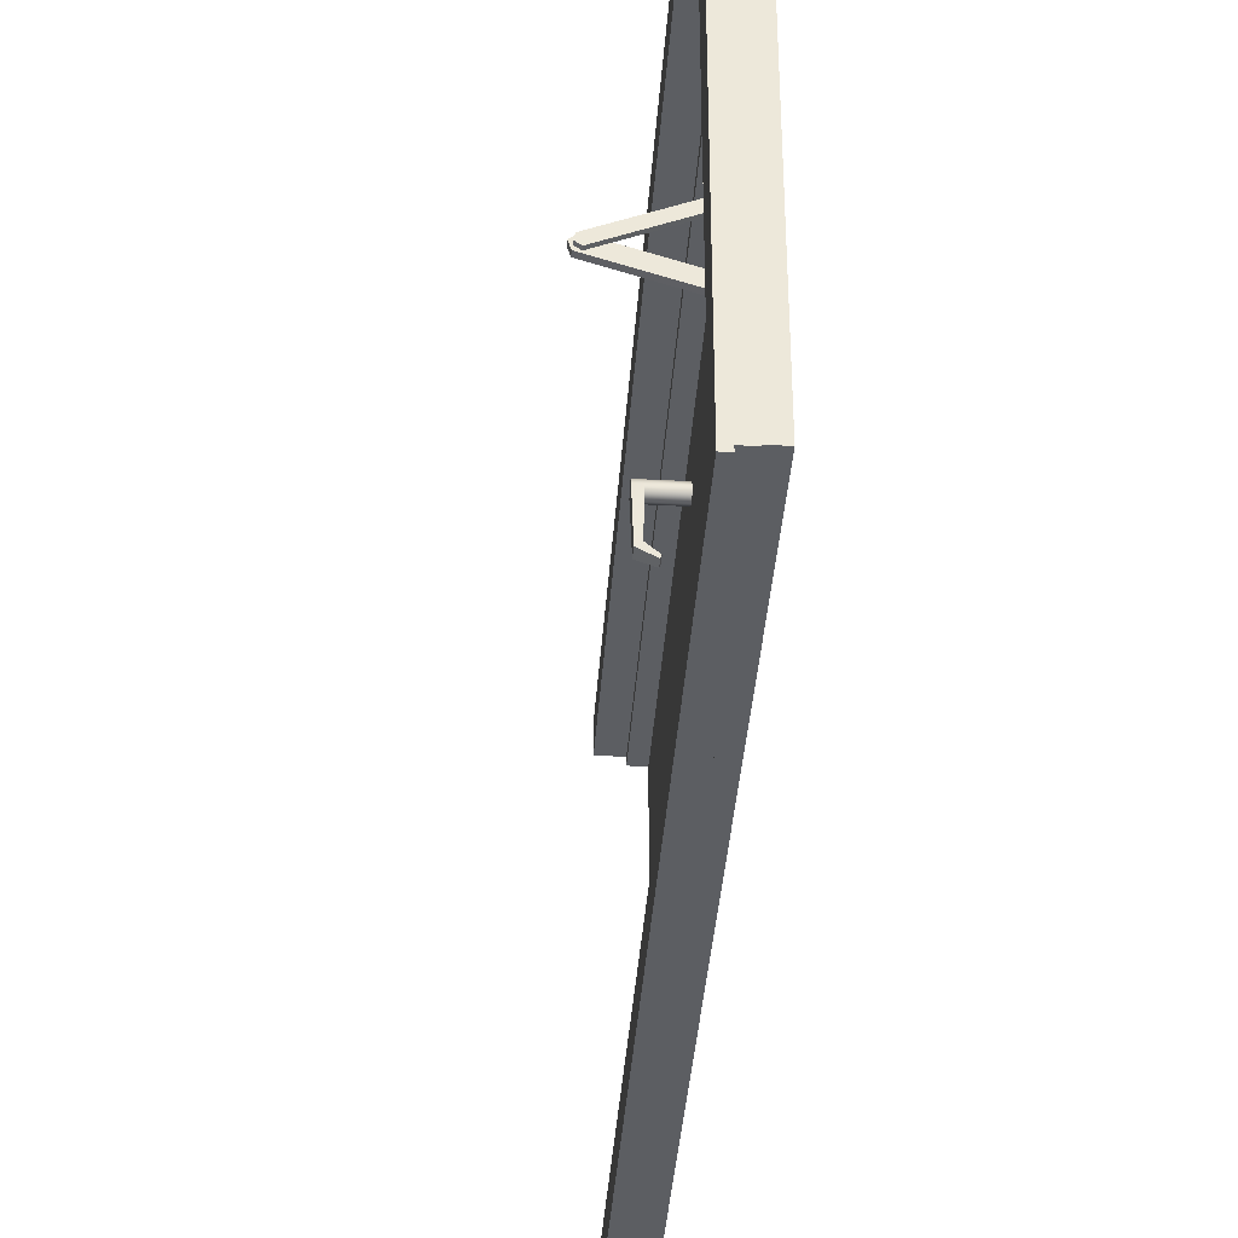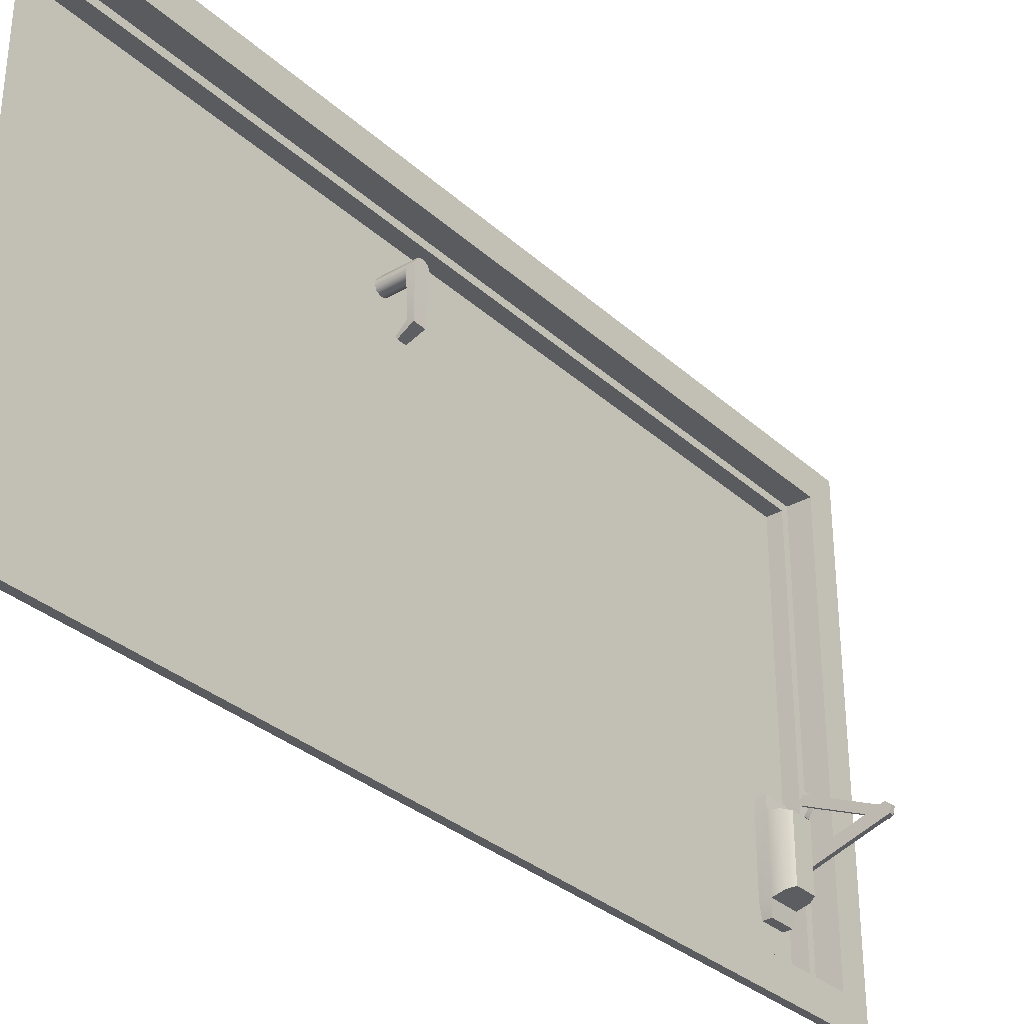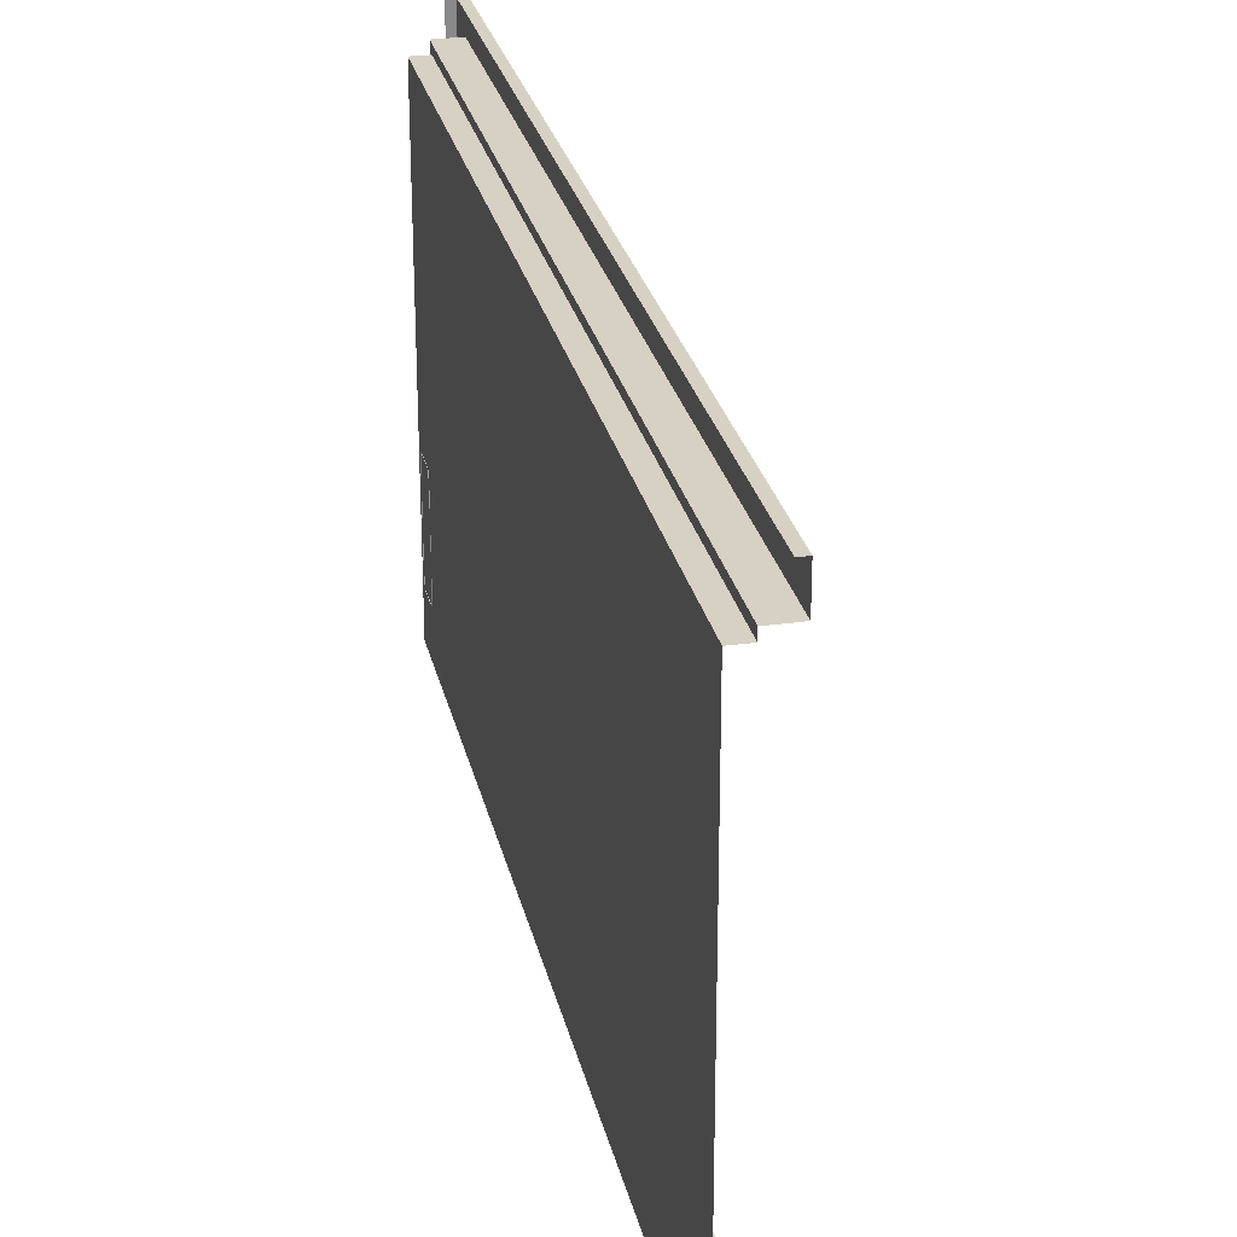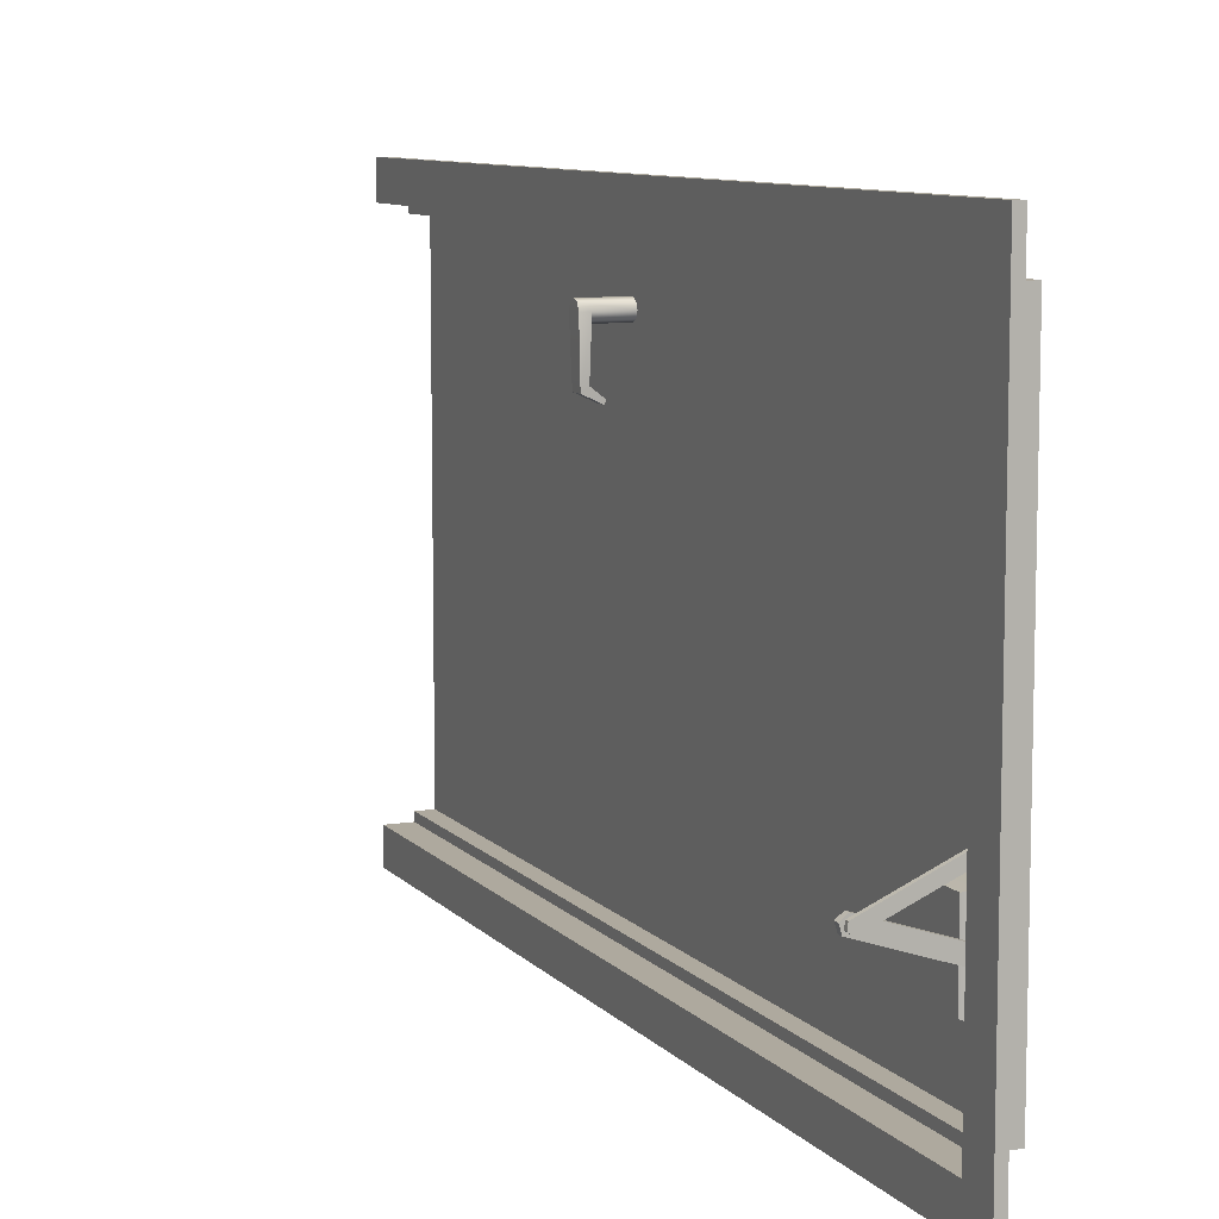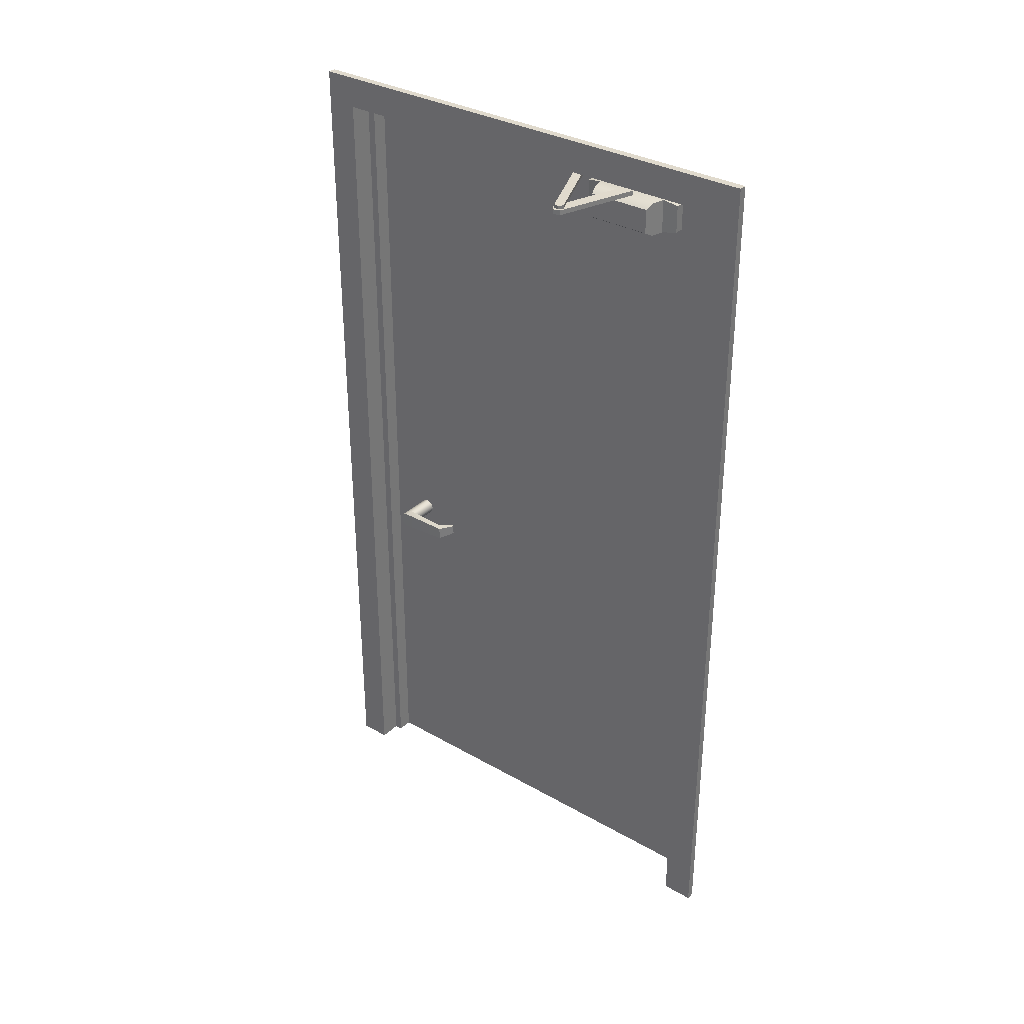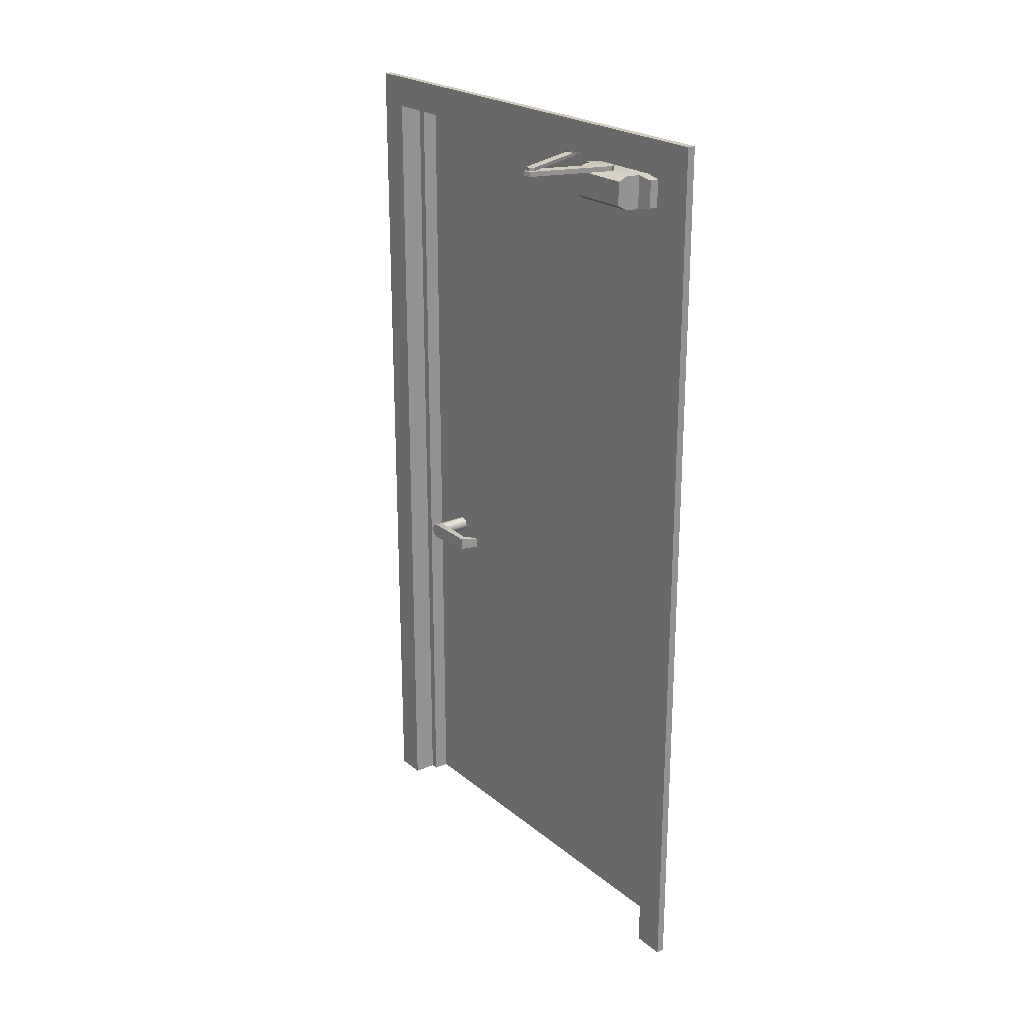
<metadata>
{"format":"obj","ext":"obj","renderer":"f3d","projection":"perspective","resolution":1024,"background":"white","views":[{"elev":-38.0,"azim":176.1,"up":"+Z"},{"elev":-32.3,"azim":39.0,"up":"+Z"},{"elev":27.1,"azim":-12.4,"up":"+Z"},{"elev":9.0,"azim":157.0,"up":"+Z"},{"elev":33.0,"azim":128.2,"up":"+Y"},{"elev":23.0,"azim":143.5,"up":"+Y"}]}
</metadata>
<code>
o model.obj
v -1.011 26.52 -4.828
v -1.011 25.47 -4.828
v -1.011 25.47 -2.472
v -1.011 26.52 -2.472
v 0.2165 11.05 5.338
v 0.2165 11.05 5.338
v 0.2165 11.55 5.338
v 0.2165 11.55 5.338
v 0.2165 11.48 5.516
v 0.2165 11.3 5.589
v 0.2165 11.12 5.516
v -0.05805 11.05 5.338
v -0.05805 11.12 5.16
v -0.05805 11.3 5.086
v -0.05805 11.48 5.16
v -0.05805 11.55 5.338
v -0.02372 11.1 3.915
v -0.02372 11.1 3.915
v -0.02372 11.1 3.915
v 0.163 11.1 3.773
v 0.163 11.1 3.773
v -0.02372 11.5 3.915
v -0.02372 11.5 3.915
v -0.02372 11.5 3.915
v 0.163 11.5 3.773
v 0.163 11.5 3.773
v -0.3559 11.15 3.535
v -0.3559 11.15 3.535
v -0.3559 11.15 3.535
v -0.3559 11.45 3.535
v -0.3559 11.45 3.535
v -0.3559 11.45 3.535
v -0.3952 11.45 3.635
v -0.3952 11.45 3.635
v -0.3952 11.45 3.635
v -0.3952 11.15 3.635
v -0.3952 11.15 3.635
v -0.3952 11.15 3.635
v -1.011 25.56 -1.998
v -1.011 25.56 -1.998
v -1.011 26.43 -1.998
v -1.011 26.43 -1.998
v -1.011 25.56 -5.302
v -1.011 25.56 -5.302
v -1.011 26.43 -5.302
v -1.011 26.43 -5.302
v 0.01426 25.61 -4.655
v 0.01426 25.61 -4.655
v 0.01426 25.61 -4.655
v 0.01426 26.38 -4.655
v 0.01426 26.38 -4.655
v 0.01426 26.38 -4.655
v 0.01426 25.61 -2.645
v 0.01426 25.61 -2.645
v 0.01426 25.61 -2.645
v 0.01426 26.38 -2.645
v 0.01426 26.38 -2.645
v 0.01426 26.38 -2.645
v -0.7073 25.56 -1.998
v -0.7073 25.56 -1.998
v -0.7073 25.56 -1.998
v -0.7073 26.43 -1.998
v -0.7073 26.43 -1.998
v -0.7073 26.43 -1.998
v -0.7073 26.43 -5.302
v -0.7073 26.43 -5.302
v -0.7073 26.43 -5.302
v -0.7073 25.56 -5.302
v -0.7073 25.56 -5.302
v -0.7073 25.56 -5.302
v -0.6399 25.47 -4.828
v -0.6399 25.47 -4.828
v -0.6399 25.47 -4.828
v -0.6399 26.52 -4.828
v -0.6399 26.52 -4.828
v -0.6399 26.52 -4.828
v -0.6399 25.47 -2.472
v -0.6399 25.47 -2.472
v -0.6399 25.47 -2.472
v -0.6399 26.52 -2.472
v -0.6399 26.52 -2.472
v -0.6399 26.52 -2.472
v -0.2444 25.47 -4.732
v -0.2444 25.47 -4.732
v -0.2444 26.52 -4.732
v -0.2444 26.52 -4.732
v -0.2444 25.47 -2.568
v -0.2444 25.47 -2.568
v -0.2444 26.52 -2.568
v -0.2444 26.52 -2.568
v -0.4784 26.52 -3.522
v -0.4784 26.52 -3.522
v -0.4784 26.52 -3.522
v 2.07 26.52 -2.687
v 2.07 26.52 -2.687
v 2.07 26.52 -2.687
v -0.4784 26.67 -3.523
v -0.4784 26.67 -3.523
v -0.4784 26.67 -3.523
v 2.07 26.67 -2.687
v 2.07 26.67 -2.687
v 2.07 26.67 -2.687
v -0.3599 26.52 -3.884
v -0.3599 26.52 -3.884
v -0.3599 26.52 -3.884
v 2.189 26.52 -3.048
v 2.189 26.52 -3.048
v 2.189 26.52 -3.048
v -0.3599 26.67 -3.884
v -0.3599 26.67 -3.884
v -0.3599 26.67 -3.884
v 2.189 26.67 -3.048
v 2.189 26.67 -3.048
v 2.189 26.67 -3.048
v -0.5437 26.52 -3.744
v -0.5437 26.52 -3.744
v -0.5437 26.52 -3.744
v 2.254 26.52 -2.826
v 2.254 26.52 -2.826
v 2.254 26.52 -2.826
v 2.254 26.67 -2.826
v 2.254 26.67 -2.826
v 2.254 26.67 -2.826
v -0.5437 26.67 -3.744
v -0.5437 26.67 -3.744
v -0.5437 26.67 -3.744
v -0.313 26.68 -1.709
v -0.313 26.68 -1.709
v -0.313 26.68 -1.709
v 2.142 26.68 -2.788
v 2.142 26.68 -2.788
v 2.142 26.68 -2.788
v -0.313 26.78 -1.709
v -0.313 26.78 -1.709
v -0.313 26.78 -1.709
v 2.142 26.78 -2.788
v 2.142 26.78 -2.788
v 2.142 26.78 -2.788
v -0.4286 26.68 -1.972
v -0.4286 26.68 -1.972
v -0.4286 26.68 -1.972
v 2.027 26.68 -3.051
v 2.027 26.68 -3.051
v 2.027 26.68 -3.051
v -0.4286 26.78 -1.972
v -0.4286 26.78 -1.972
v -0.4286 26.78 -1.972
v 2.027 26.78 -3.051
v 2.027 26.78 -3.051
v 2.027 26.78 -3.051
v -0.4507 26.68 -1.805
v -0.4507 26.68 -1.805
v -0.4507 26.68 -1.805
v 2.164 26.68 -2.955
v 2.164 26.68 -2.955
v 2.164 26.68 -2.955
v 2.164 26.78 -2.955
v 2.164 26.78 -2.955
v 2.164 26.78 -2.955
v -0.4507 26.78 -1.804
v -0.4507 26.78 -1.804
v -0.4507 26.78 -1.804
v -0.5 26.77 -1.456
v -0.5 26.77 -1.456
v -0.4043 26.77 -1.456
v -0.4043 26.77 -1.456
v -0.4043 26.77 -1.456
v -0.5 26.98 -1.456
v -0.5 26.98 -1.456
v -0.4043 26.97 -1.456
v -0.4043 26.97 -1.456
v -0.4043 26.97 -1.456
v -0.5 26.77 -2.249
v -0.5 26.77 -2.249
v -0.4043 26.77 -2.249
v -0.4043 26.77 -2.249
v -0.4043 26.77 -2.249
v -0.5 26.98 -2.249
v -0.5 26.98 -2.249
v -0.4043 26.97 -2.249
v -0.4043 26.97 -2.249
v -0.4043 26.97 -2.249
v -0.2606 26.78 -1.681
v -0.2606 26.78 -1.681
v -0.2606 26.97 -1.681
v -0.2606 26.97 -1.681
v -0.2606 26.78 -2.024
v -0.2606 26.78 -2.024
v -0.2606 26.97 -2.024
v -0.2606 26.97 -2.024
v -1 11.05 5.338
v -1 11.12 5.516
v -1 11.12 5.16
v -1 11.3 5.589
v -1 11.3 5.086
v -1 11.48 5.516
v -1 11.48 5.16
v -1 11.55 5.338
v -0.05805 11.05 5.338
v -0.05805 11.12 5.16
v -0.05805 11.3 5.086
v -0.05805 11.48 5.16
v -0.05805 11.55 5.338
v 0.2165 11.12 5.516
v 0.2165 11.3 5.589
v 0.2165 11.48 5.516
v 0.163 11.1 3.773
v 0.163 11.5 3.773
v 0.25 28 -8
v 0 28 -8
v 0.25 27 -7
v -0.5 27 -7
v -0.5 26.75 -6.75
v -1 26.75 6.75
v -1 26.75 -6.75
v -0.5 26.75 6.75
v -0.5 27 7
v 0.25 27 7
v 0.25 28 8
v 0 28 8
v -1 26.75 -0
v -0.5 27 -0
v -0.5 26.75 -0
v 0.25 27 -0
v 0.25 28 -0
v 0 28 -0
v -1 6.688 -6.75
v -1 0 -6.75
v -1 0 0
v -1 6.688 0
v -1 20.06 -6.75
v -1 20.06 -0
v -1 26.75 -0
v -1 26.75 -6.75
v -1 20.06 6.75
v -1 26.75 6.75
v -1 6.688 6.75
v -1 0 6.75
v 0.25 7 -8
v 0.25 0 -8
v 0.25 0 -7
v 0.25 6.75 -7
v 0.25 6.75 7
v 0.25 0 7
v 0.25 0 8
v 0.25 7 8
v 0.25 28 -8
v 0.25 21 -8
v 0.25 20.25 -7
v 0.25 27 -7
v 0.25 27 7
v 0.25 20.25 7
v 0.25 21 8
v 0.25 28 8
v 0.25 27 -0
v 0.25 28 -0
v -0.5 6.688 6.75
v -0.5 0 6.75
v -0.5 0 7
v -0.5 6.75 7
v -0.5 6.75 -7
v -0.5 0 -7
v -0.5 0 -6.75
v -0.5 6.688 -6.75
v -0.5 27 -7
v -0.5 20.25 -7
v -0.5 20.06 -6.75
v -0.5 26.75 -6.75
v -0.5 26.75 6.75
v -0.5 20.06 6.75
v -0.5 20.25 7
v -0.5 27 7
v -0.5 27 -0
v -0.5 26.75 -0
v -0.5 20.25 -7
v -0.5 27 -7
v 0.25 27 -7
v 0.25 20.25 -7
v -0.5 6.75 -7
v 0.25 6.75 -7
v 0.25 0 -7
v -0.5 0 -7
v -0.5 6.688 -6.75
v -0.5 0 -6.75
v -1 0 -6.75
v -1 6.688 -6.75
v -0.5 20.06 -6.75
v -1 20.06 -6.75
v -0.5 26.75 -6.75
v -1 26.75 -6.75
v 0.25 21 -8
v 0.25 28 -8
v 0 28 -8
v 0 21 -8
v 0.25 7 -8
v 0 7 -8
v 0.25 0 -8
v 0 0 -8
v 0.25 7 8
v 0.25 0 8
v 0 0 8
v 0 7 8
v 0.25 21 8
v 0 21 8
v 0 28 8
v 0.25 28 8
v 0.25 20.25 7
v 0.25 27 7
v -0.5 27 7
v -0.5 20.25 7
v 0.25 6.75 7
v -0.5 6.75 7
v -0.5 0 7
v 0.25 0 7
v -1 0 6.75
v -0.5 0 6.75
v -0.5 6.688 6.75
v -1 6.688 6.75
v -0.5 20.06 6.75
v -1 20.06 6.75
v -0.5 26.75 6.75
v -1 26.75 6.75
g base
f 200 199 191 193
f 201 200 193 195
f 202 201 195 197
f 203 202 197 198
f 206 203 198 196
f 205 206 196 194
f 5 7 9 11
f 204 205 194 192
f 9 10 11
f 199 204 192 191
f 206 8 203
f 199 6 204
f 36 33 30 27
f 6 199 17 20
f 7 5 21 26
f 203 8 25 22
f 29 32 208 207
f 31 34 22 25
f 35 38 18 23
f 37 28 20 17
f 12 13 19
f 13 14 19
f 15 16 24
f 14 15 24
f 24 19 14
f 64 61 79 82
f 70 67 76 73
f 86 83 72 75
f 1 74 65 45
f 2 71 77 3
f 49 52 58 55
f 50 85 89 56
f 77 59 39 3
f 57 90 87 53
f 62 41 40 60
f 68 43 46 66
f 71 2 44 69
f 71 84 88 77
f 74 1 4 80
f 80 4 42 63
f 86 51 47 83
f 85 74 80 89
f 90 81 78 87
f 84 48 54 88
f 97 91 94 100
f 103 109 112 106
f 120 117 105 108
f 121 118 107 113
f 126 123 114 111
f 115 124 110 104
f 120 96 93 117
f 122 101 95 119
f 126 99 102 123
f 116 92 98 125
f 133 127 130 136
f 139 145 148 142
f 156 153 141 144
f 157 154 143 149
f 162 159 150 147
f 151 160 146 140
f 156 132 129 153
f 158 137 131 155
f 162 135 138 159
f 152 128 134 161
f 168 163 165 170
f 173 178 180 175
f 188 174 176
f 189 187 177 182
f 190 181 179
f 187 189 185 183
f 184 166 164
f 185 172 167 183
f 169 171 186
f 188 184 164
f 174 188 164
f 179 169 186
f 190 179 186
f 223 221 215 213
f 211 224 222 212
f 226 225 209 210
f 223 216 214 221
f 224 218 217 222
f 226 220 219 225
f 230 229 228 227
f 230 227 231 232
f 232 231 234 233
f 232 233 236 235
f 232 235 237 230
f 229 230 237 238
f 242 241 240 239
f 246 245 244 243
f 250 249 248 247
f 254 253 252 251
f 247 256 255 250
f 256 254 251 255
f 242 239 248 249
f 246 243 252 253
f 260 259 258 257
f 264 263 262 261
f 268 267 266 265
f 272 271 270 269
f 274 273 272 269
f 274 268 265 273
f 264 261 266 267
f 260 257 270 271
f 278 277 276 275
f 278 275 279 280
f 280 279 282 281
f 286 285 284 283
f 286 283 287 288
f 290 288 287 289
f 294 293 292 291
f 294 291 295 296
f 298 296 295 297
f 302 301 300 299
f 302 299 303 304
f 304 303 306 305
f 310 309 308 307
f 310 307 311 312
f 312 311 314 313
f 318 317 316 315
f 317 318 320 319
f 320 322 321 319

</code>
